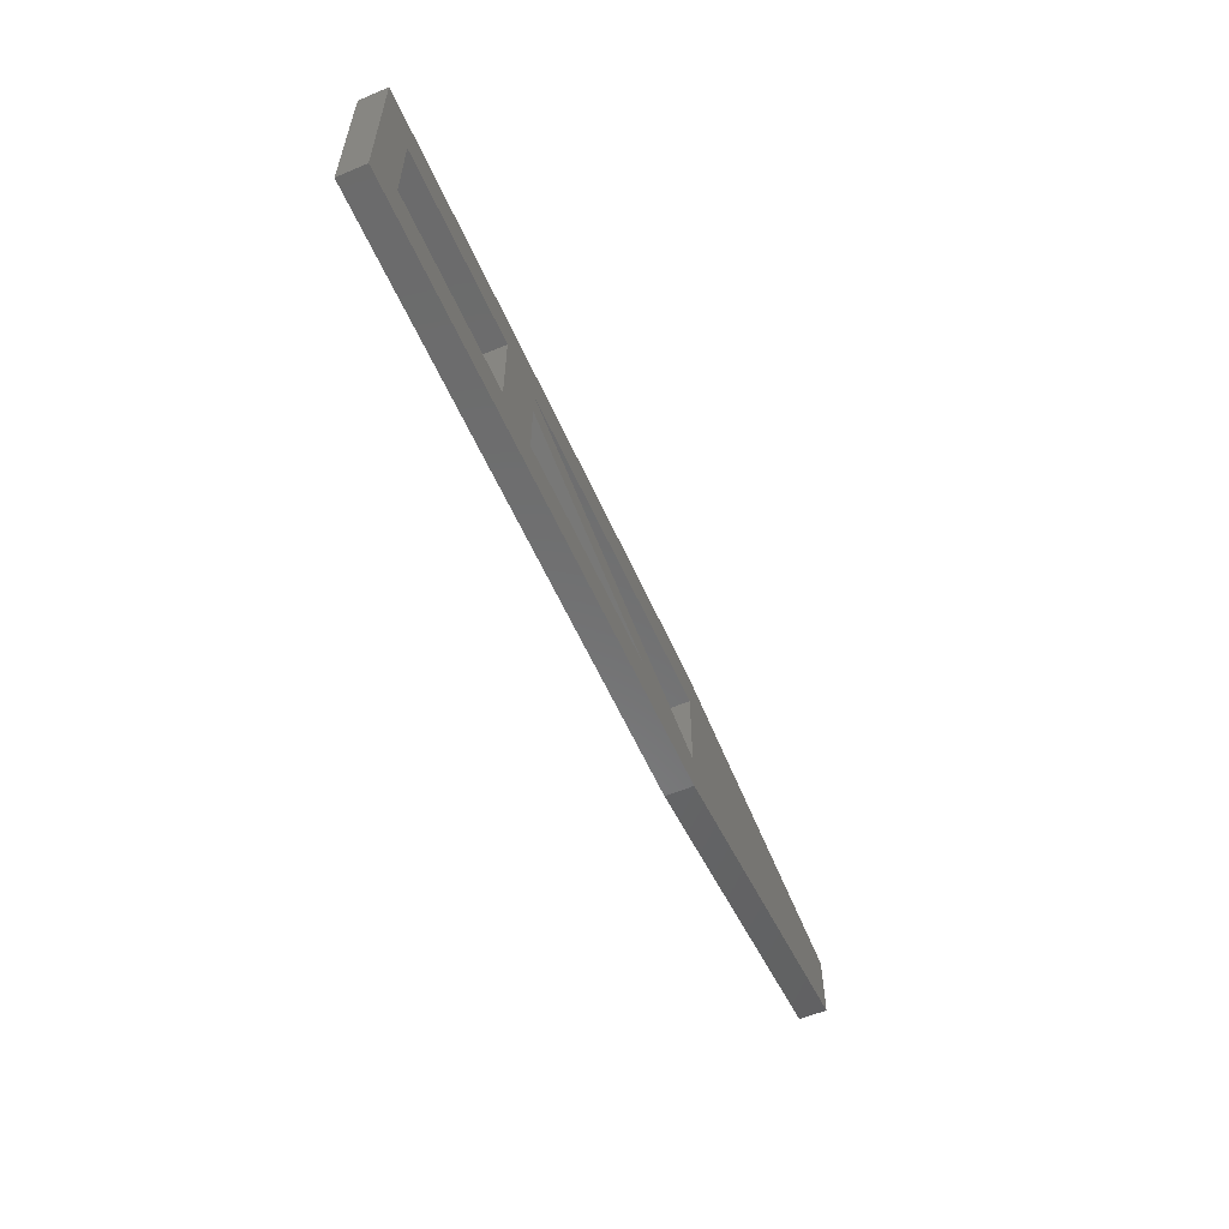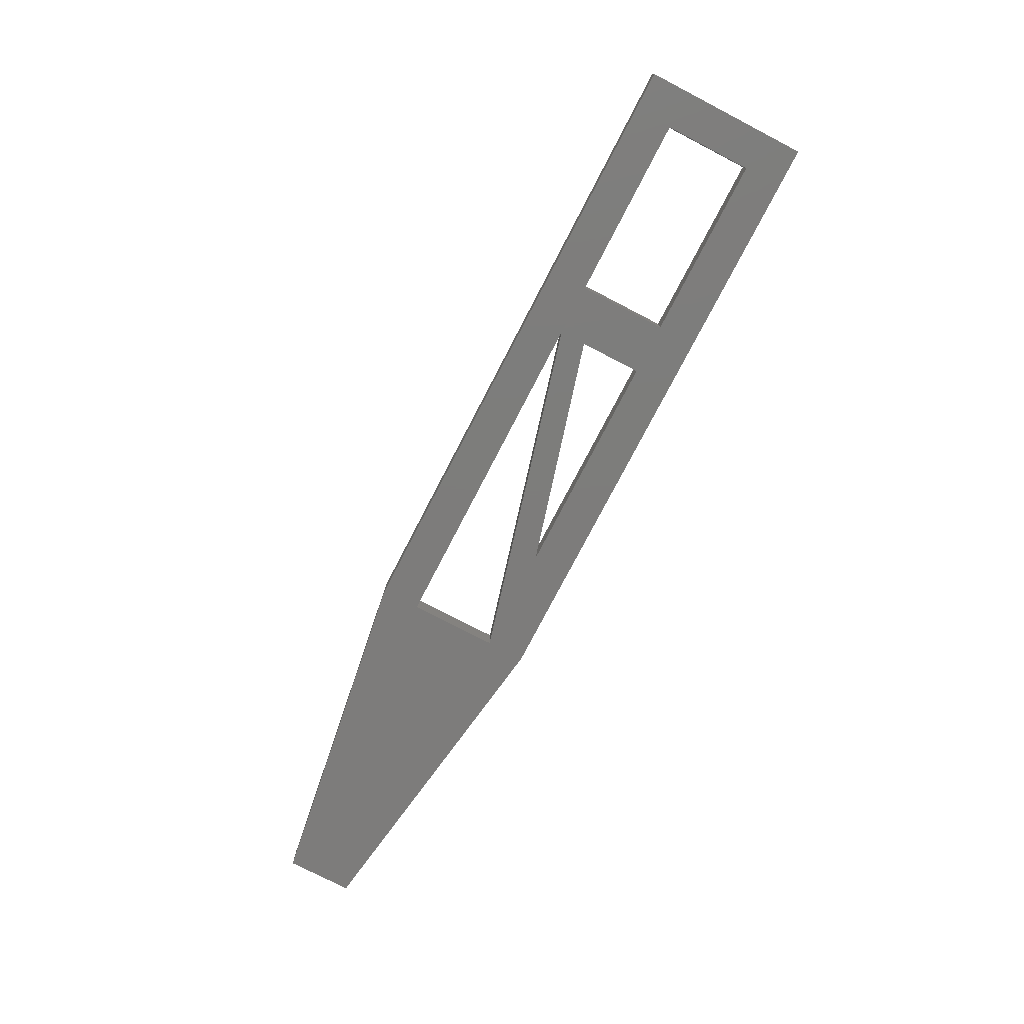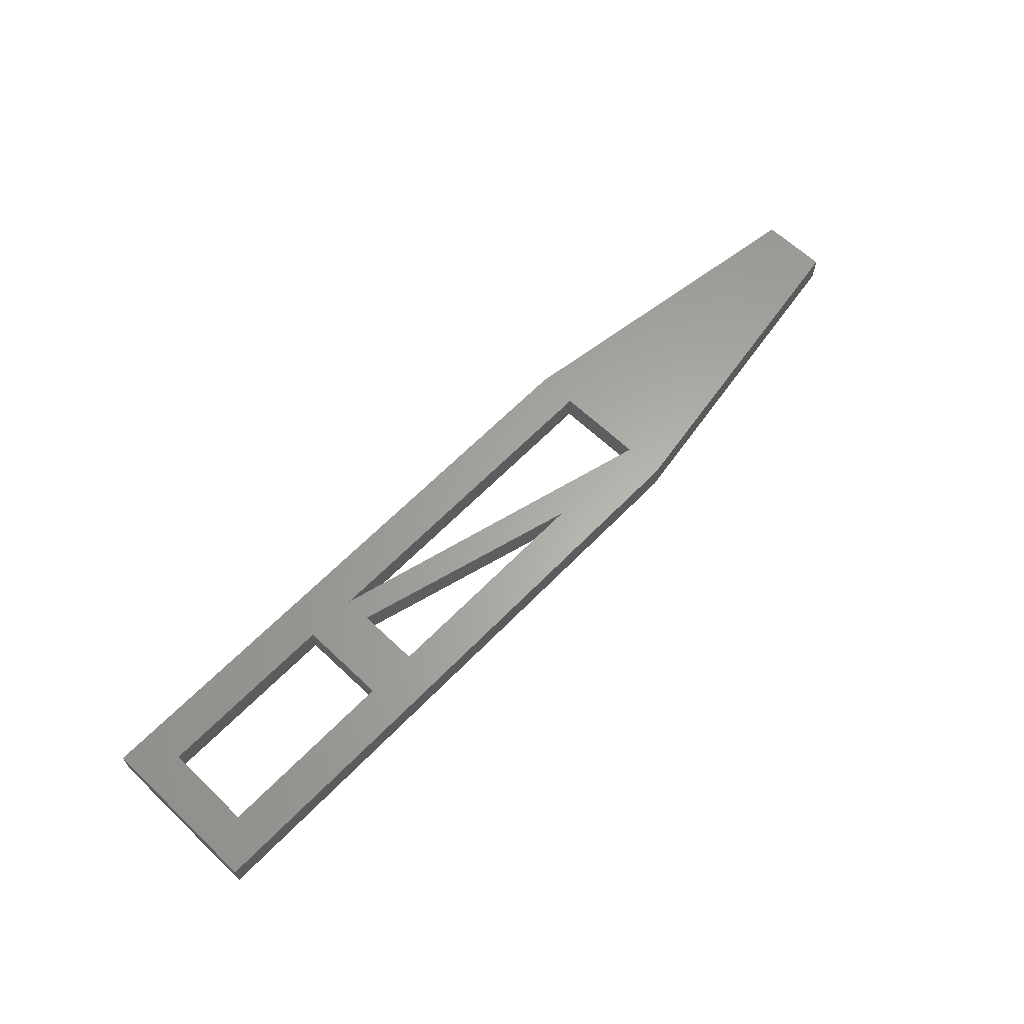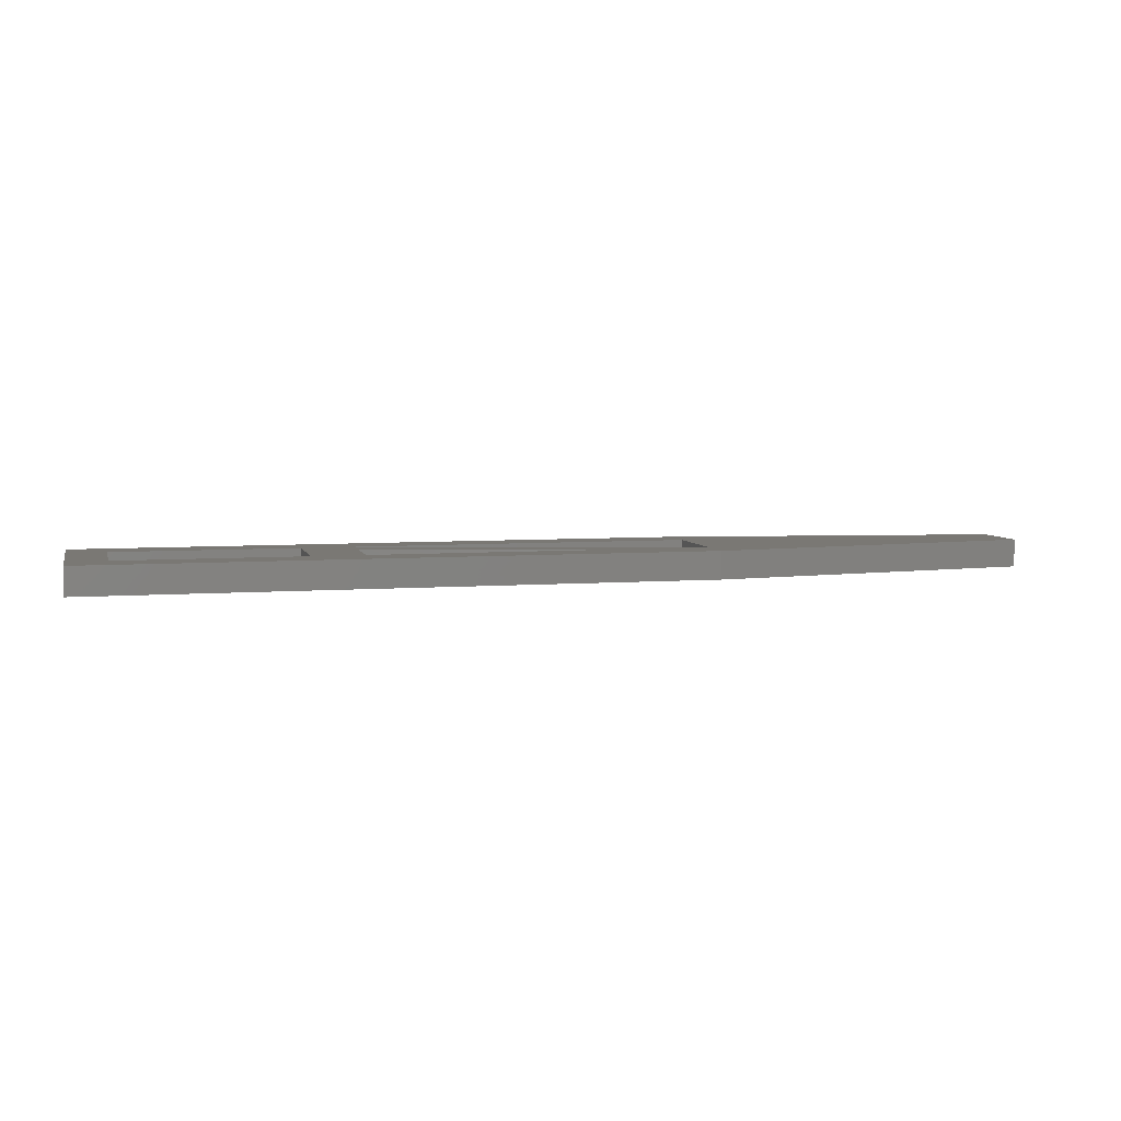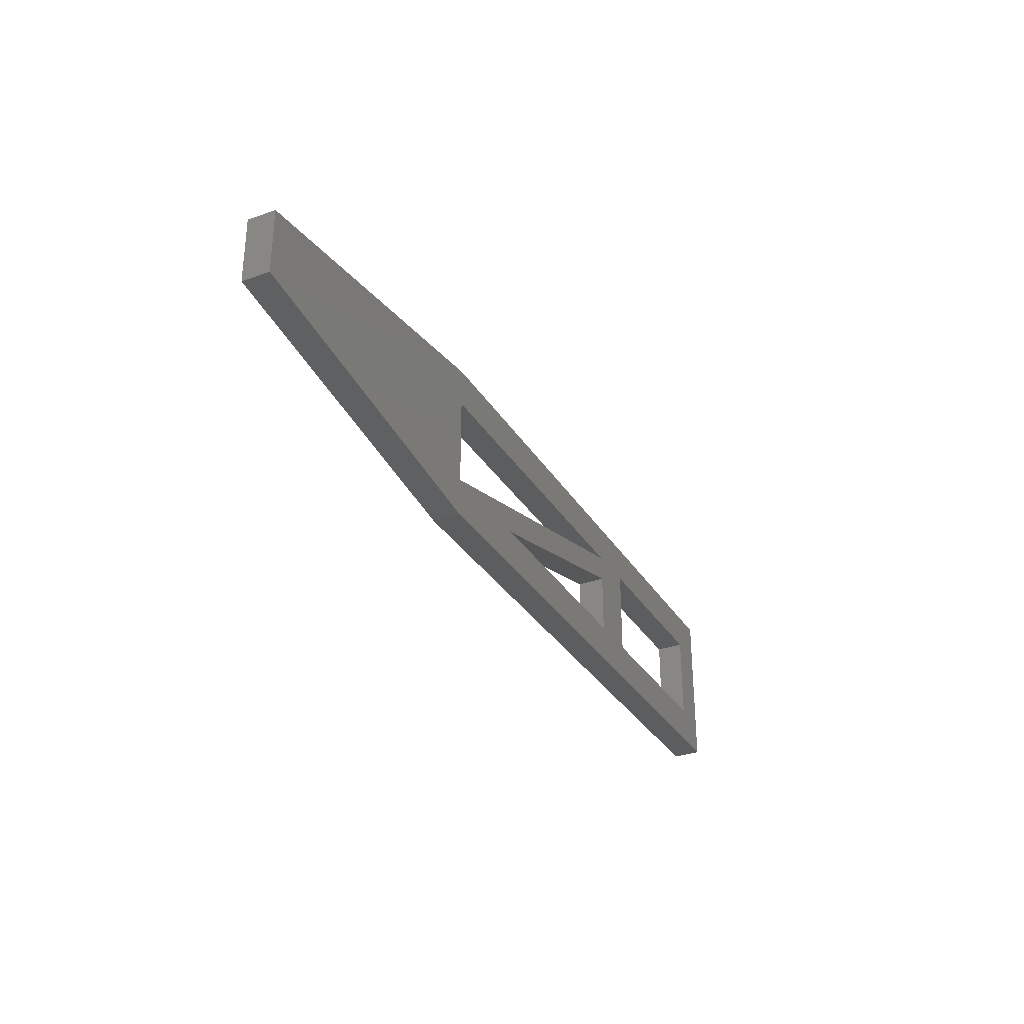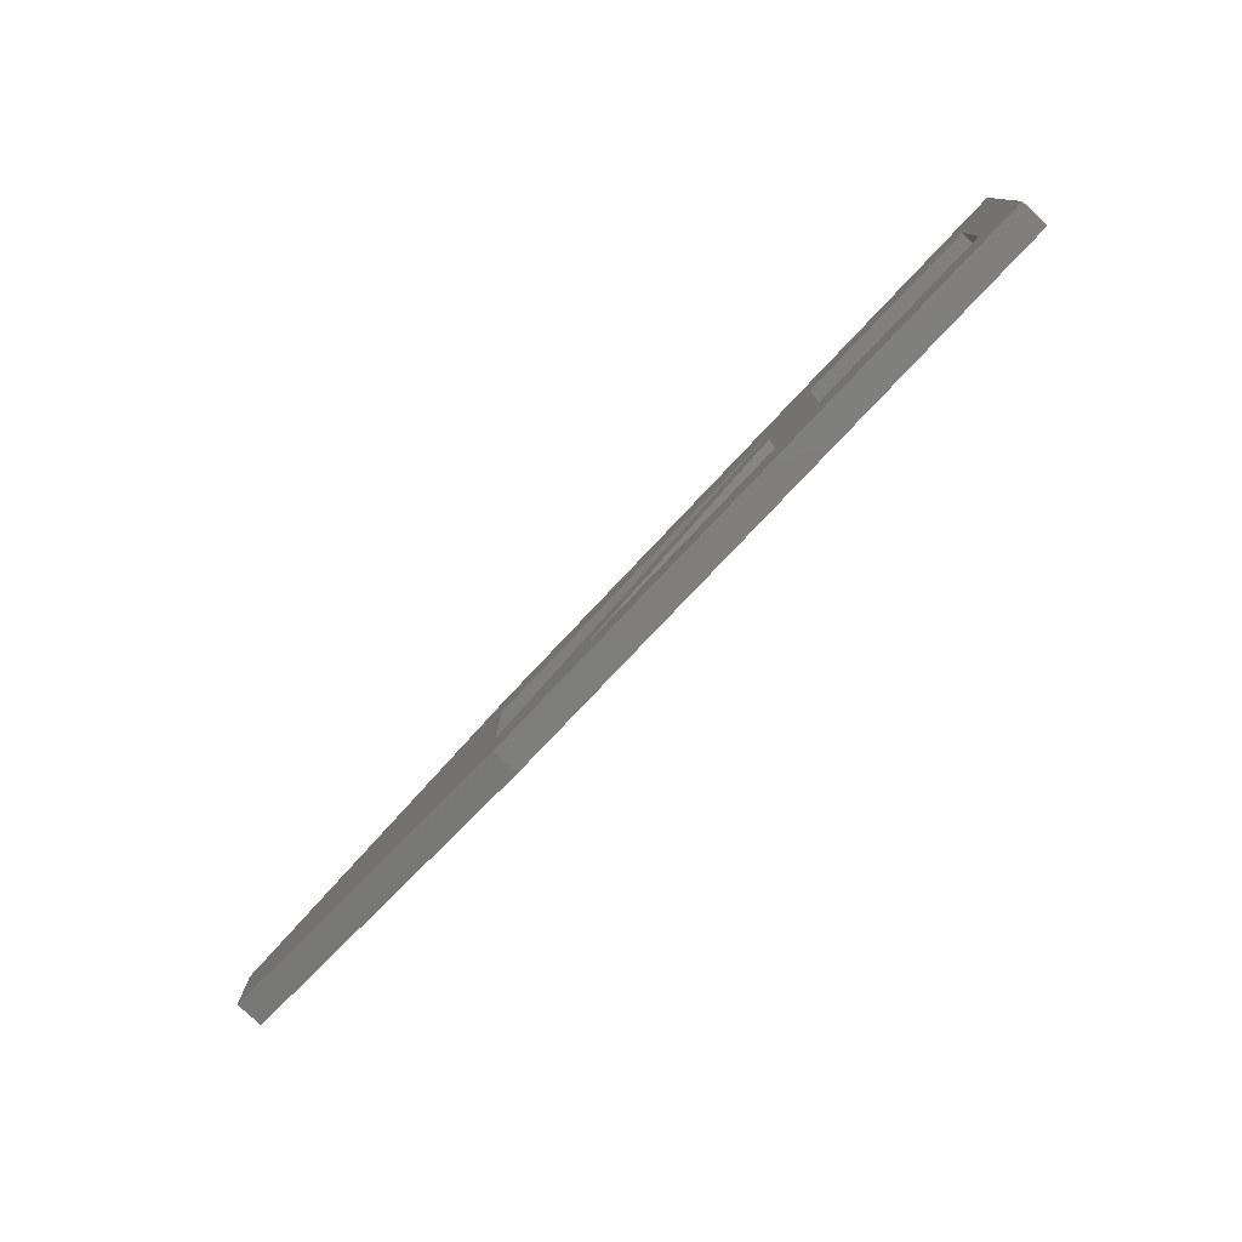
<metadata>
{"format":"stl","ext":"stl","renderer":"f3d","projection":"perspective","resolution":1024,"background":"white","views":[{"elev":-57.6,"azim":-66.3,"up":"+Y"},{"elev":-76.2,"azim":-117.4,"up":"+Z"},{"elev":62.9,"azim":-46.1,"up":"+Z"},{"elev":5.5,"azim":-13.9,"up":"+Z"},{"elev":-31.8,"azim":116.6,"up":"+Y"},{"elev":-78.0,"azim":-133.3,"up":"+Y"}]}
</metadata>
<code>
# stl→obj: 32 verts, 72 faces
v 114.9 8.89 0
v 62.63 23.17 0
v 114.9 8.89 -6.35
v 62.63 23.17 -6.35
v 62.63 8.89 0
v 62.63 8.89 -6.35
v 139.7 38.1 -6.35
v 0 38.1 -6.35
v 139.7 38.1 0
v 0 38.1 0
v 8.89 29.21 0
v 8.89 29.21 -6.35
v 50.8 29.21 0
v 50.8 29.21 -6.35
v 0 0 0
v 0 0 -6.35
v 139.7 0 0
v 139.7 0 -6.35
v 62.63 29.21 -6.35
v 50.8 8.89 -6.35
v 139.7 29.21 -6.35
v 8.89 8.89 -6.35
v 215.9 26.67 -6.35
v 215.9 11.43 -6.35
v 139.7 8.89 -6.35
v 8.89 8.89 0
v 50.8 8.89 0
v 62.63 29.21 0
v 139.7 29.21 0
v 215.9 26.67 0
v 139.7 8.89 0
v 215.9 11.43 0
f 1 2 3
f 2 4 3
f 5 1 6
f 1 3 6
f 7 8 9
f 8 10 9
f 11 12 13
f 12 14 13
f 15 16 17
f 16 18 17
f 14 12 8
f 3 4 19
f 20 18 16
f 7 21 19
f 8 12 16
f 12 22 16
f 16 22 20
f 7 23 21
f 23 24 21
f 21 24 25
f 24 18 25
f 19 25 3
f 25 18 3
f 3 18 6
f 18 20 6
f 6 20 4
f 20 14 4
f 4 14 19
f 14 8 19
f 19 8 7
f 17 1 5
f 11 10 26
f 10 15 26
f 26 15 27
f 11 13 10
f 13 28 10
f 10 28 9
f 28 29 9
f 9 29 30
f 29 31 30
f 30 31 32
f 15 17 27
f 17 5 27
f 27 5 13
f 5 2 13
f 13 2 28
f 2 1 28
f 28 1 31
f 1 17 31
f 31 17 32
f 32 24 30
f 24 23 30
f 11 26 12
f 26 22 12
f 26 27 22
f 27 20 22
f 13 14 27
f 14 20 27
f 24 32 18
f 32 17 18
f 2 5 4
f 5 6 4
f 23 7 30
f 7 9 30
f 8 16 10
f 16 15 10
f 28 19 29
f 19 21 29
f 31 25 28
f 25 19 28
f 29 21 31
f 21 25 31

</code>
